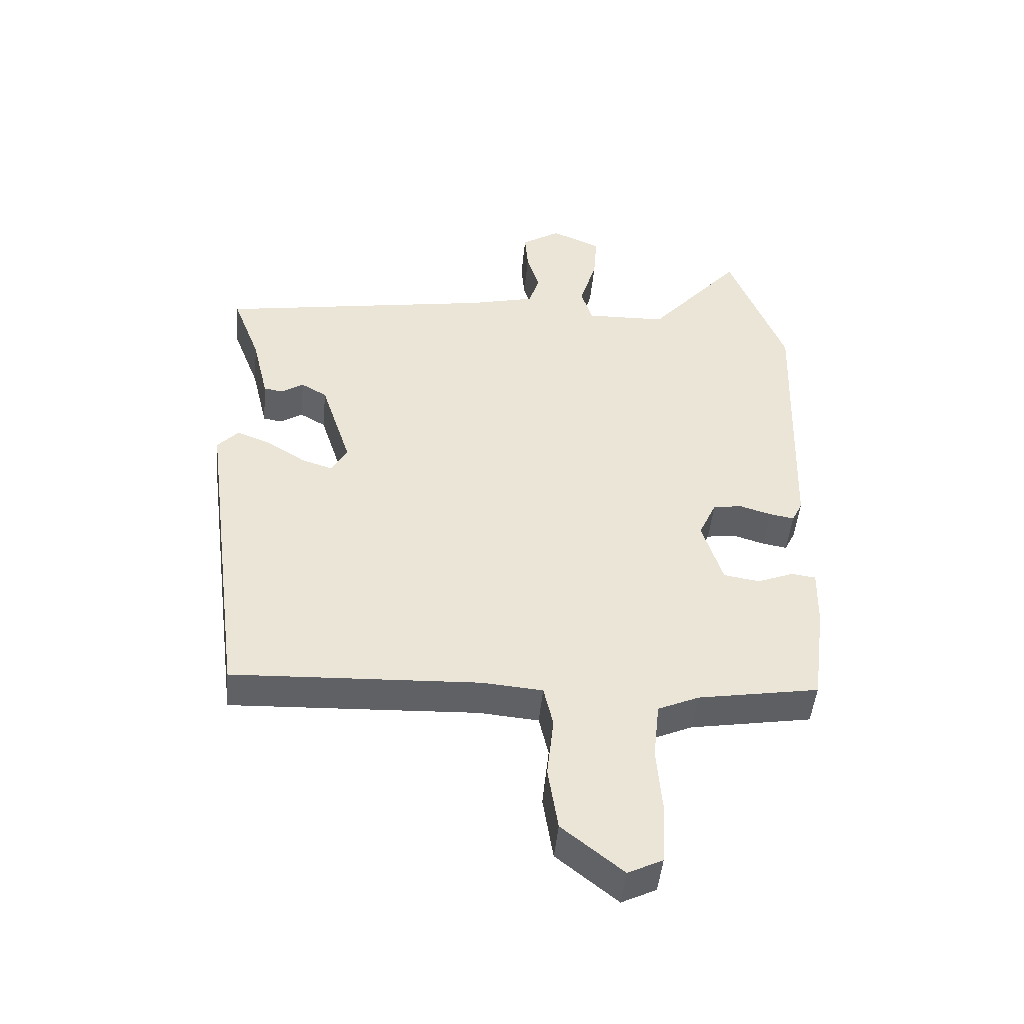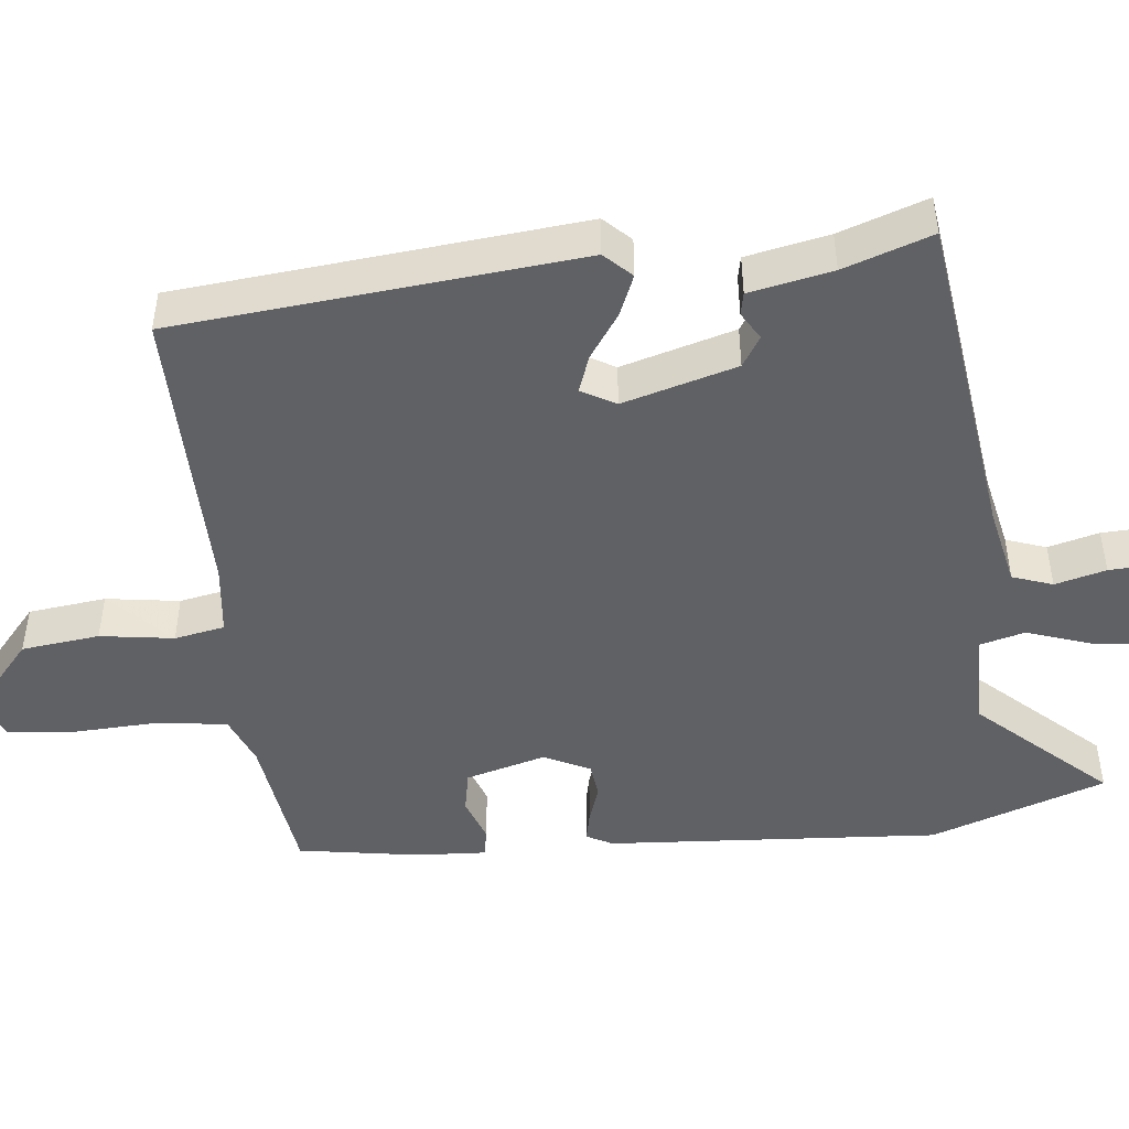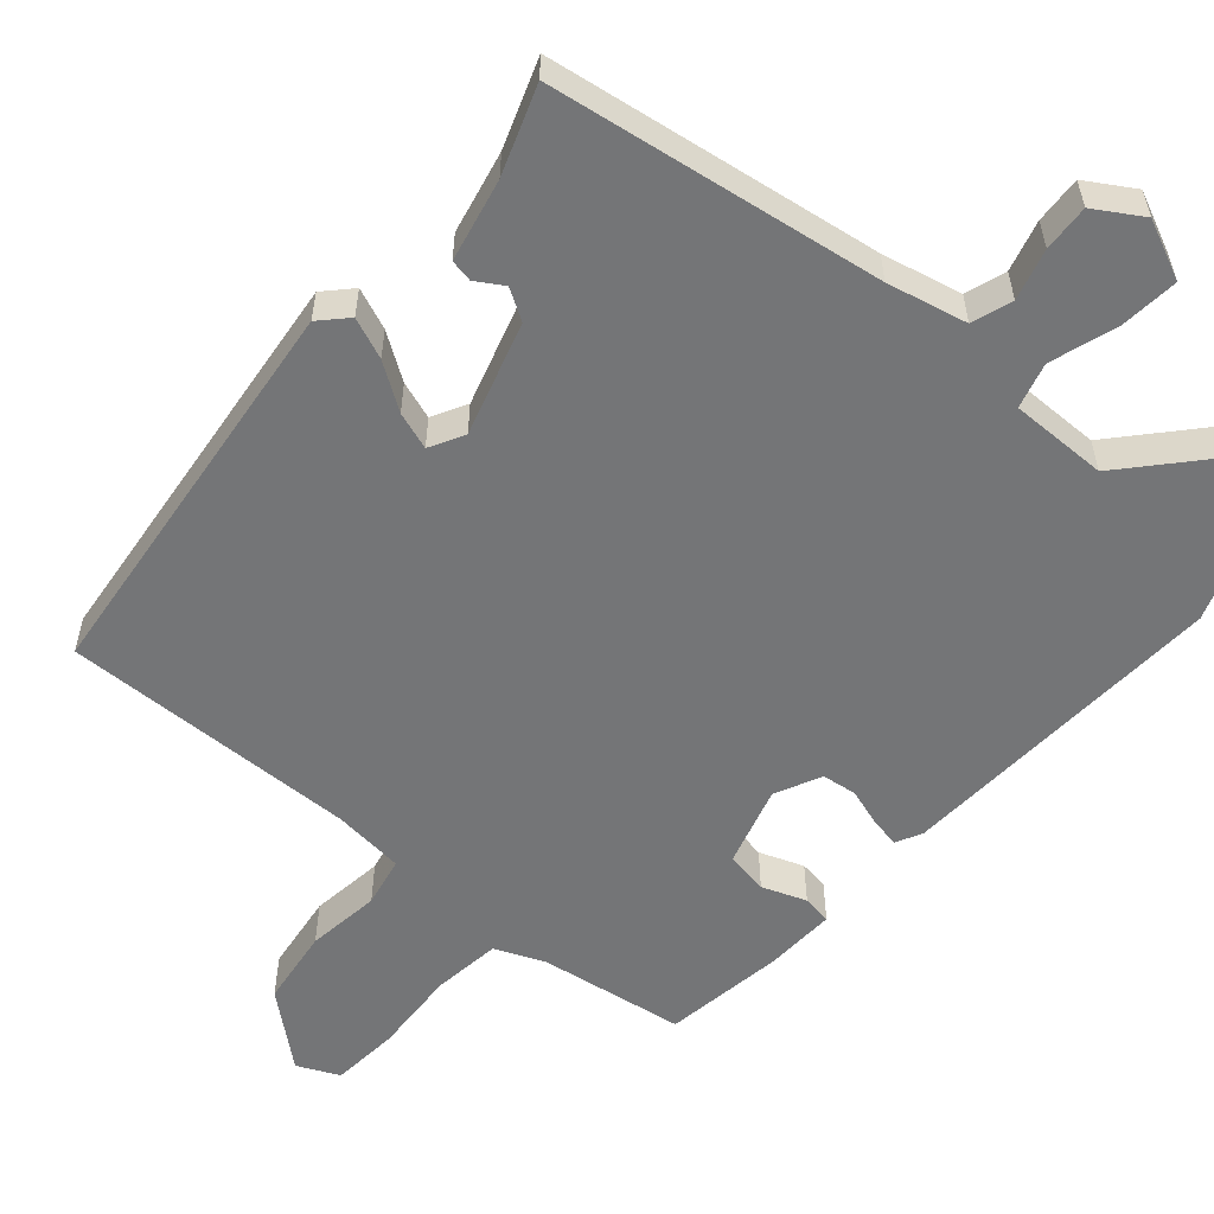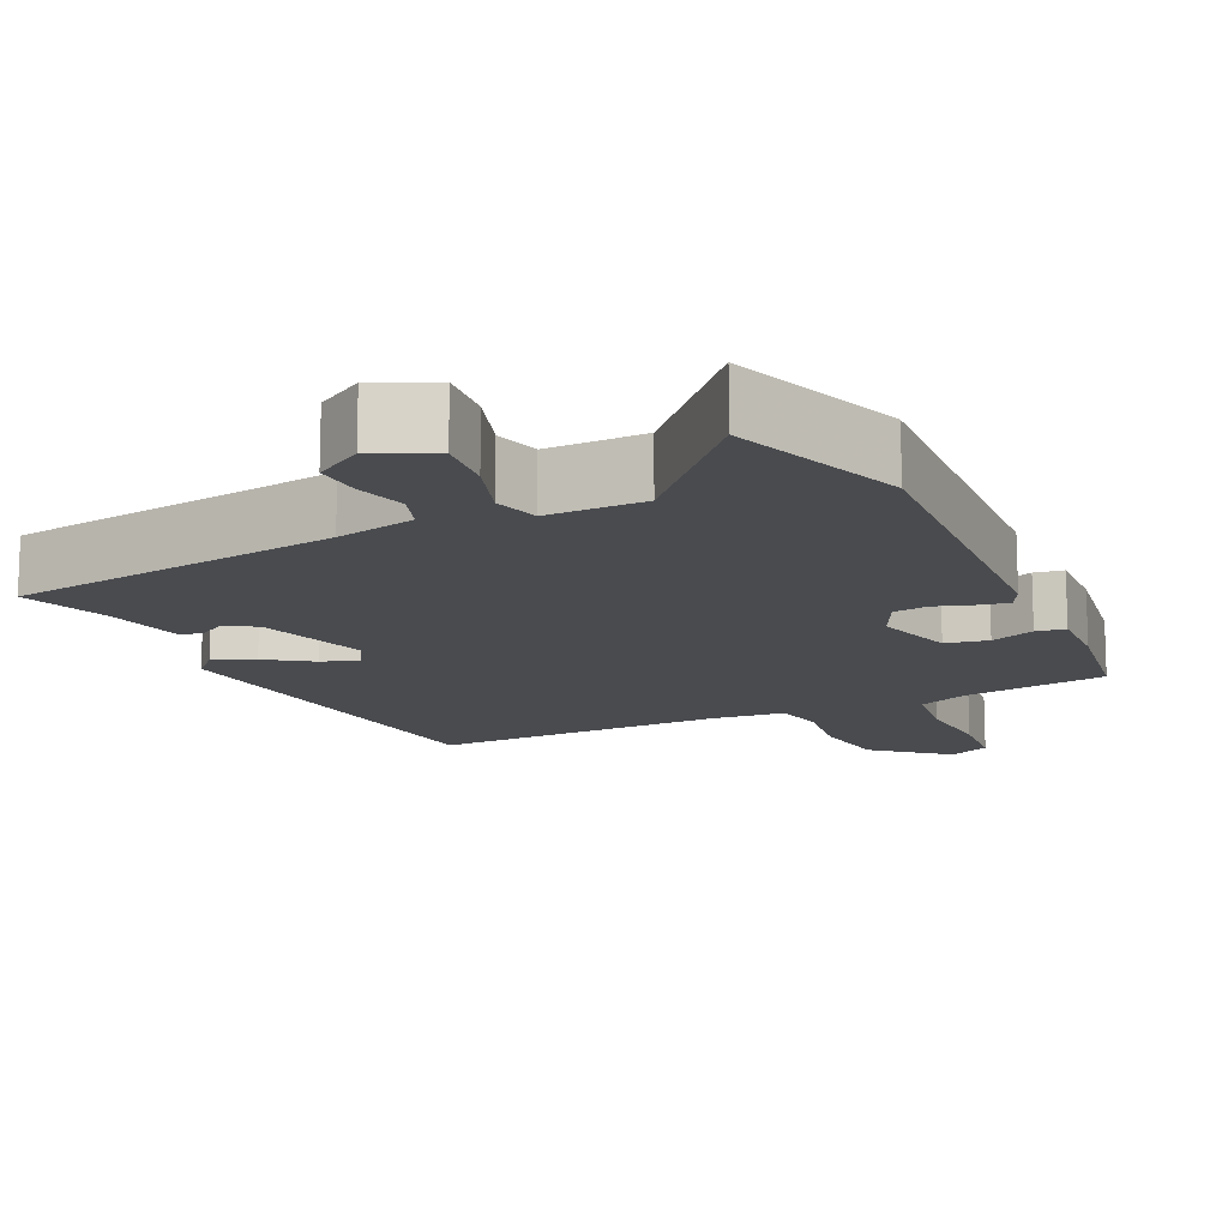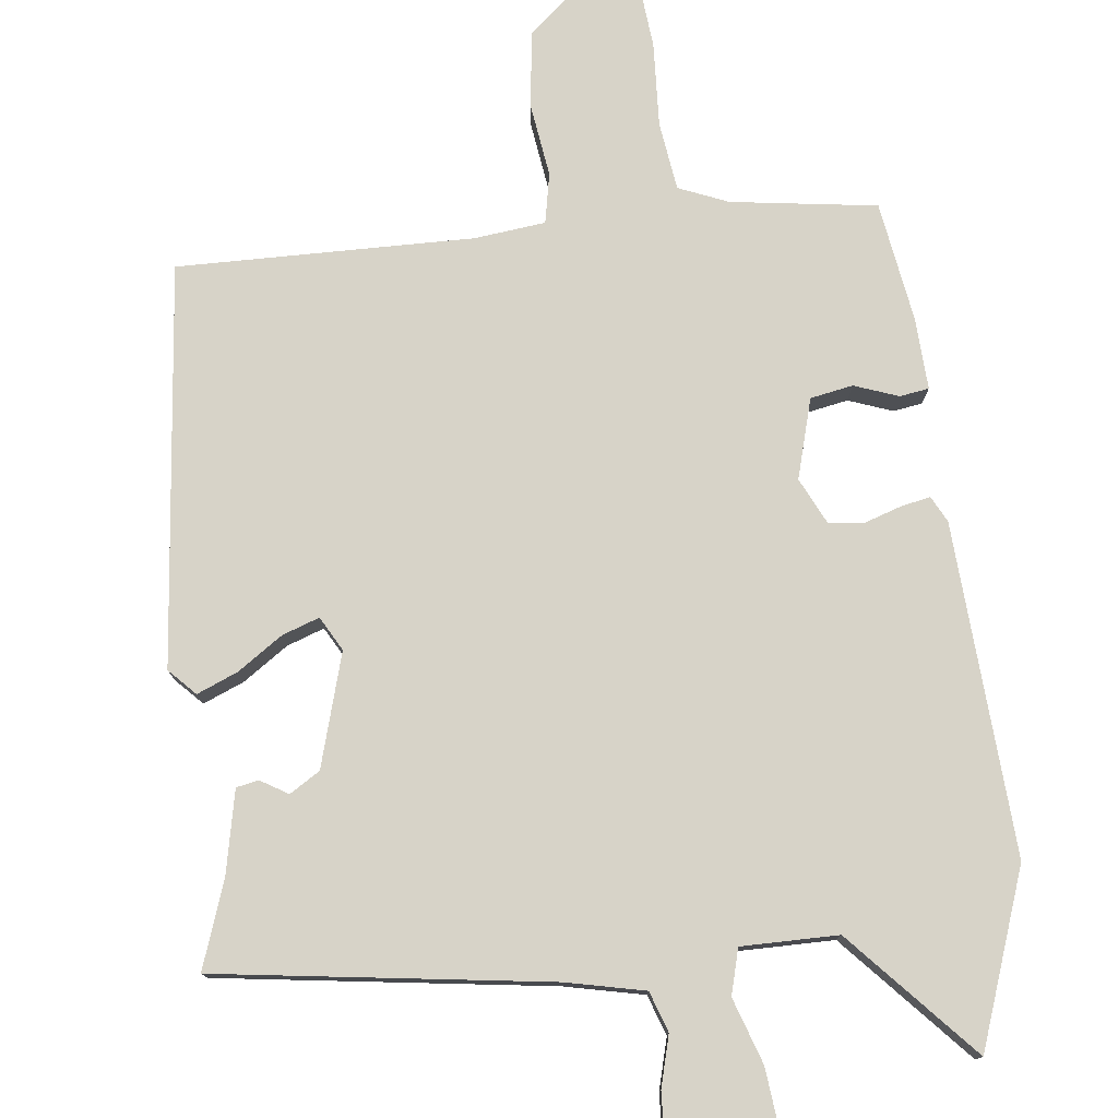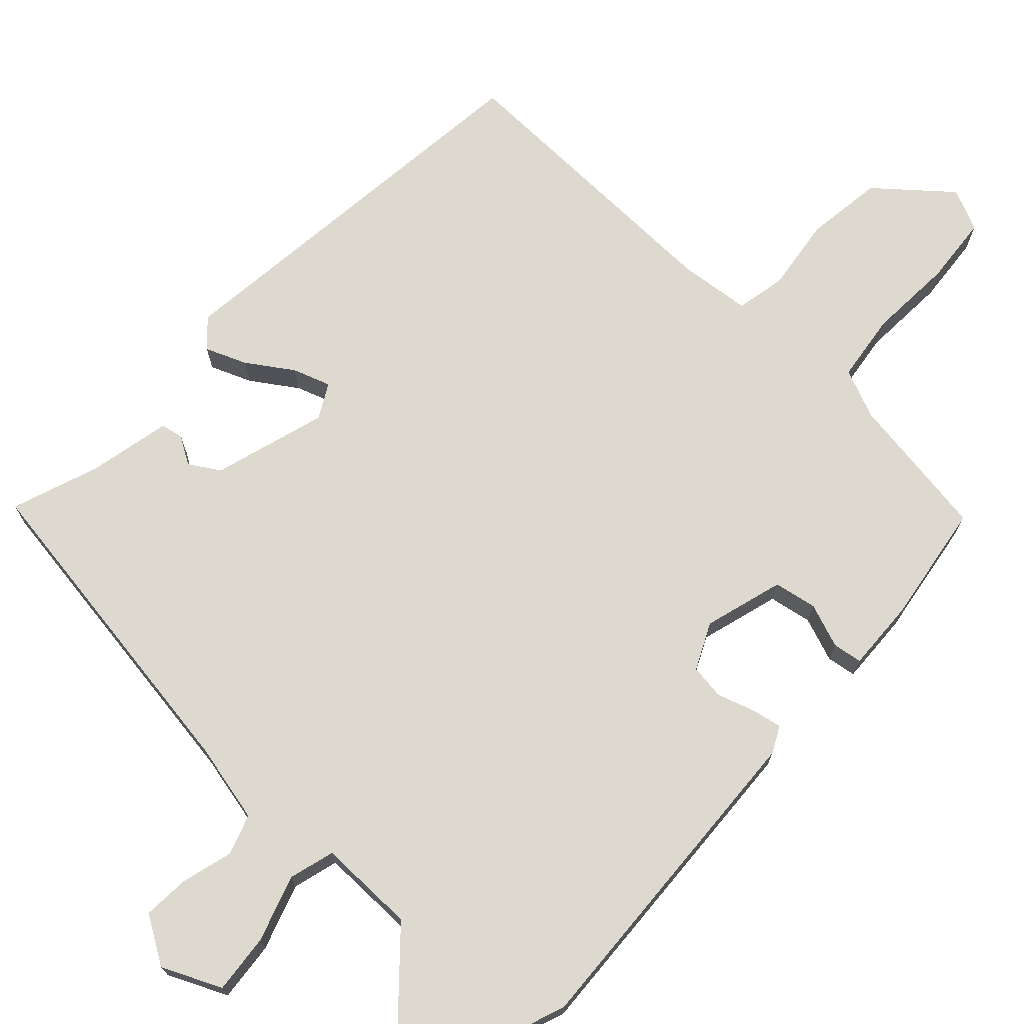
<metadata>
{"format":"obj","ext":"obj","renderer":"f3d","projection":"perspective","resolution":1024,"background":"white","views":[{"elev":-47.4,"azim":-5.4,"up":"+Z"},{"elev":-47.1,"azim":-85.8,"up":"+Y"},{"elev":-56.5,"azim":-42.0,"up":"+Y"},{"elev":-14.1,"azim":23.8,"up":"+Y"},{"elev":77.2,"azim":-8.2,"up":"+Y"},{"elev":71.5,"azim":41.8,"up":"+Y"}]}
</metadata>
<code>
v 0.441 0.07 0.652
v 0.53 0.07 0.422
v 0.515 0.07 -0.021
v 0.498 0.07 -0.056
v 0.458 0.07 -0.049
v 0.408 0.07 -0.034
v 0.362 0.07 -0.041
v 0.334 0.07 -0.103
v 0.367 0.07 -0.208
v 0.424 0.07 -0.217
v 0.482 0.07 -0.194
v 0.521 0.07 -0.199
v 0.519 0.07 -0.294
v 0.498 0.07 -0.455
v 0.305 0.07 -0.488
v 0.24 0.07 -0.517
v 0.23 0.07 -0.608
v 0.239 0.07 -0.721
v 0.233 0.07 -0.812
v 0.178 0.07 -0.839
v 0.081 0.07 -0.761
v 0.065 0.07 -0.658
v 0.076 0.07 -0.56
v 0.061 0.07 -0.494
v -0.034 0.07 -0.486
v -0.427 0.07 -0.503
v -0.497 0.07 0.029
v -0.464 0.07 0.065
v -0.409 0.07 0.044
v -0.348 0.07 0.005
v -0.298 0.07 -0.011
v -0.274 0.07 0.035
v -0.322 0.07 0.184
v -0.363 0.07 0.208
v -0.399 0.07 0.185
v -0.429 0.07 0.19
v -0.455 0.07 0.299
v -0.499 0.07 0.414
v -0.059 0.07 0.488
v 0.046 0.07 0.514
v 0.063 0.07 0.568
v 0.043 0.07 0.635
v 0.038 0.07 0.697
v 0.1 0.07 0.737
v 0.179 0.07 0.703
v 0.173 0.07 0.624
v 0.146 0.07 0.536
v 0.164 0.07 0.476
v 0.293 0.07 0.48
v 0.441 0 0.652
v 0.53 0 0.422
v 0.515 0 -0.021
v 0.498 0 -0.056
v 0.458 0 -0.049
v 0.408 0 -0.034
v 0.362 0 -0.041
v 0.334 0 -0.103
v 0.367 0 -0.208
v 0.424 0 -0.217
v 0.482 0 -0.194
v 0.521 0 -0.199
v 0.519 0 -0.294
v 0.498 0 -0.455
v 0.305 0 -0.488
v 0.24 0 -0.517
v 0.23 0 -0.608
v 0.239 0 -0.721
v 0.233 0 -0.812
v 0.178 0 -0.839
v 0.081 0 -0.761
v 0.065 0 -0.658
v 0.076 0 -0.56
v 0.061 0 -0.494
v -0.034 0 -0.486
v -0.427 0 -0.503
v -0.497 0 0.029
v -0.464 0 0.065
v -0.409 0 0.044
v -0.348 0 0.005
v -0.298 0 -0.011
v -0.274 0 0.035
v -0.322 0 0.184
v -0.363 0 0.208
v -0.399 0 0.185
v -0.429 0 0.19
v -0.455 0 0.299
v -0.499 0 0.414
v -0.059 0 0.488
v 0.046 0 0.514
v 0.063 0 0.568
v 0.043 0 0.635
v 0.038 0 0.697
v 0.1 0 0.737
v 0.179 0 0.703
v 0.173 0 0.624
v 0.146 0 0.536
v 0.164 0 0.476
v 0.293 0 0.48
f 45 46 47
f 44 45 47
f 43 44 47
f 42 43 47
f 41 42 47
f 40 41 47 48
f 39 40 48
f 37 38 39 48
f 34 35 36 37
f 37 48 49
f 34 37 49
f 33 34 49
f 28 29 30
f 27 28 30
f 26 27 30
f 25 26 30
f 24 25 30 31
f 21 22 23
f 20 21 23
f 19 20 23
f 18 19 23
f 17 18 23
f 16 17 23 24
f 24 31 32
f 16 24 32
f 15 16 32
f 13 14 15
f 12 13 15
f 11 12 15
f 10 11 15
f 4 5 6
f 3 4 6
f 2 3 6
f 1 2 6
f 49 1 6
f 49 6 7
f 33 49 7 8
f 32 33 8 9
f 15 32 9
f 9 10 15
f 96 95 94
f 96 94 93
f 96 93 92
f 96 92 91
f 96 91 90
f 97 96 90 89
f 97 89 88
f 97 88 87 86
f 86 85 84 83
f 98 97 86
f 98 86 83
f 98 83 82
f 79 78 77
f 79 77 76
f 79 76 75
f 79 75 74
f 80 79 74 73
f 72 71 70
f 72 70 69
f 72 69 68
f 72 68 67
f 72 67 66
f 73 72 66 65
f 81 80 73
f 81 73 65
f 81 65 64
f 64 63 62
f 64 62 61
f 64 61 60
f 64 60 59
f 55 54 53
f 55 53 52
f 55 52 51
f 55 51 50
f 55 50 98
f 56 55 98
f 57 56 98 82
f 58 57 82 81
f 58 81 64
f 64 59 58
f 1 50 51 2
f 2 51 52 3
f 3 52 53 4
f 4 53 54 5
f 5 54 55 6
f 6 55 56 7
f 7 56 57 8
f 8 57 58 9
f 9 58 59 10
f 10 59 60 11
f 11 60 61 12
f 12 61 62 13
f 13 62 63 14
f 14 63 64 15
f 15 64 65 16
f 16 65 66 17
f 17 66 67 18
f 18 67 68 19
f 19 68 69 20
f 20 69 70 21
f 21 70 71 22
f 22 71 72 23
f 23 72 73 24
f 24 73 74 25
f 25 74 75 26
f 26 75 76 27
f 27 76 77 28
f 28 77 78 29
f 29 78 79 30
f 30 79 80 31
f 31 80 81 32
f 32 81 82 33
f 33 82 83 34
f 34 83 84 35
f 35 84 85 36
f 36 85 86 37
f 37 86 87 38
f 38 87 88 39
f 39 88 89 40
f 40 89 90 41
f 41 90 91 42
f 42 91 92 43
f 43 92 93 44
f 44 93 94 45
f 45 94 95 46
f 46 95 96 47
f 47 96 97 48
f 48 97 98 49
f 49 98 50 1

</code>
